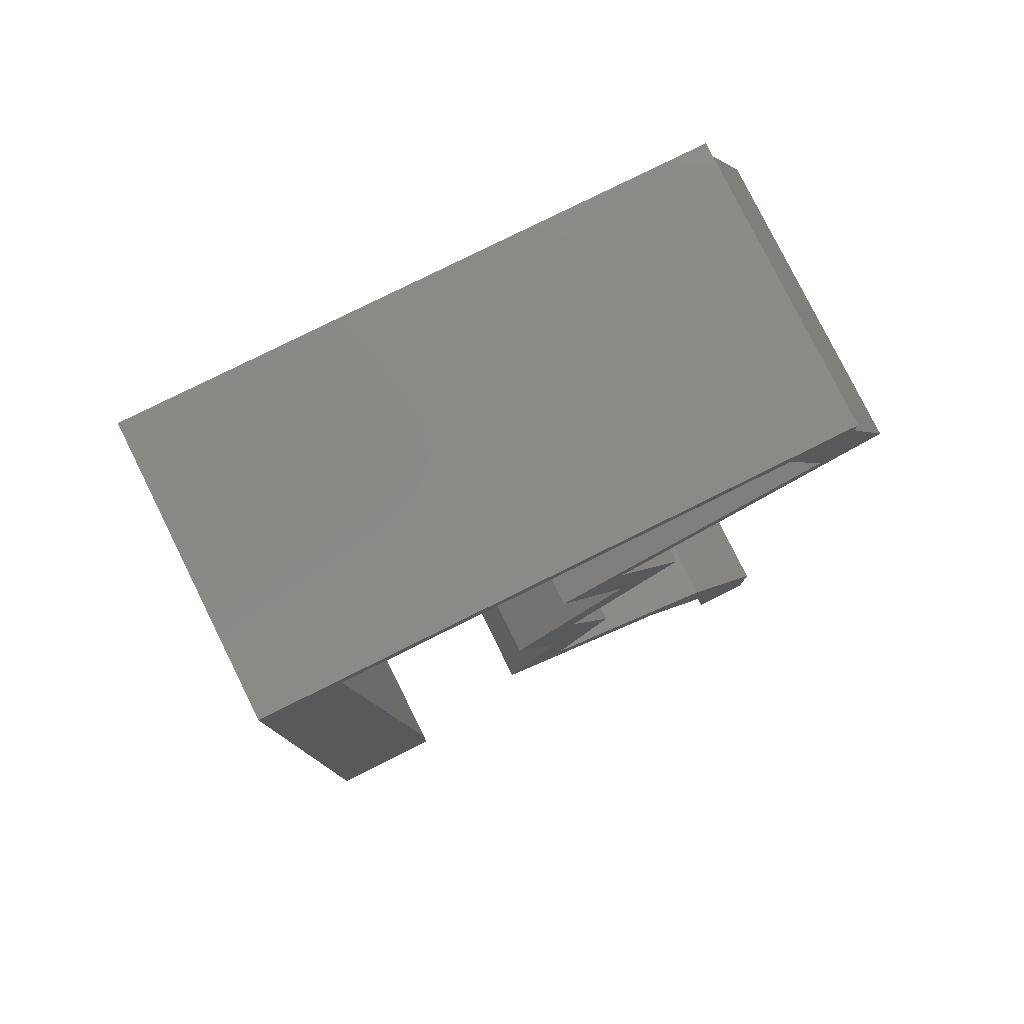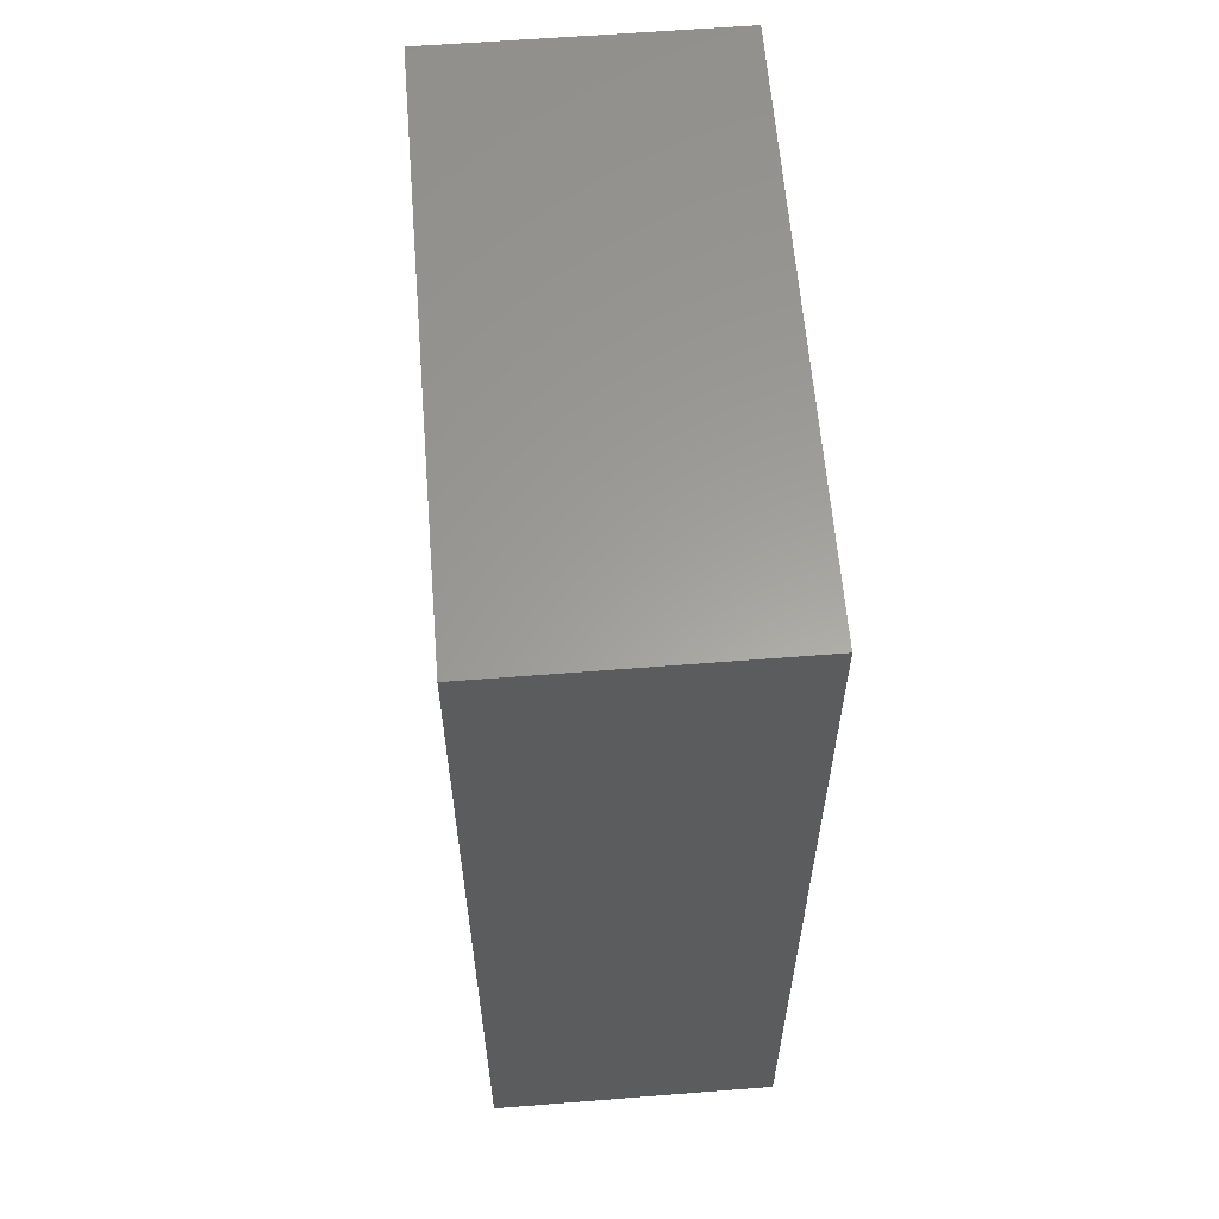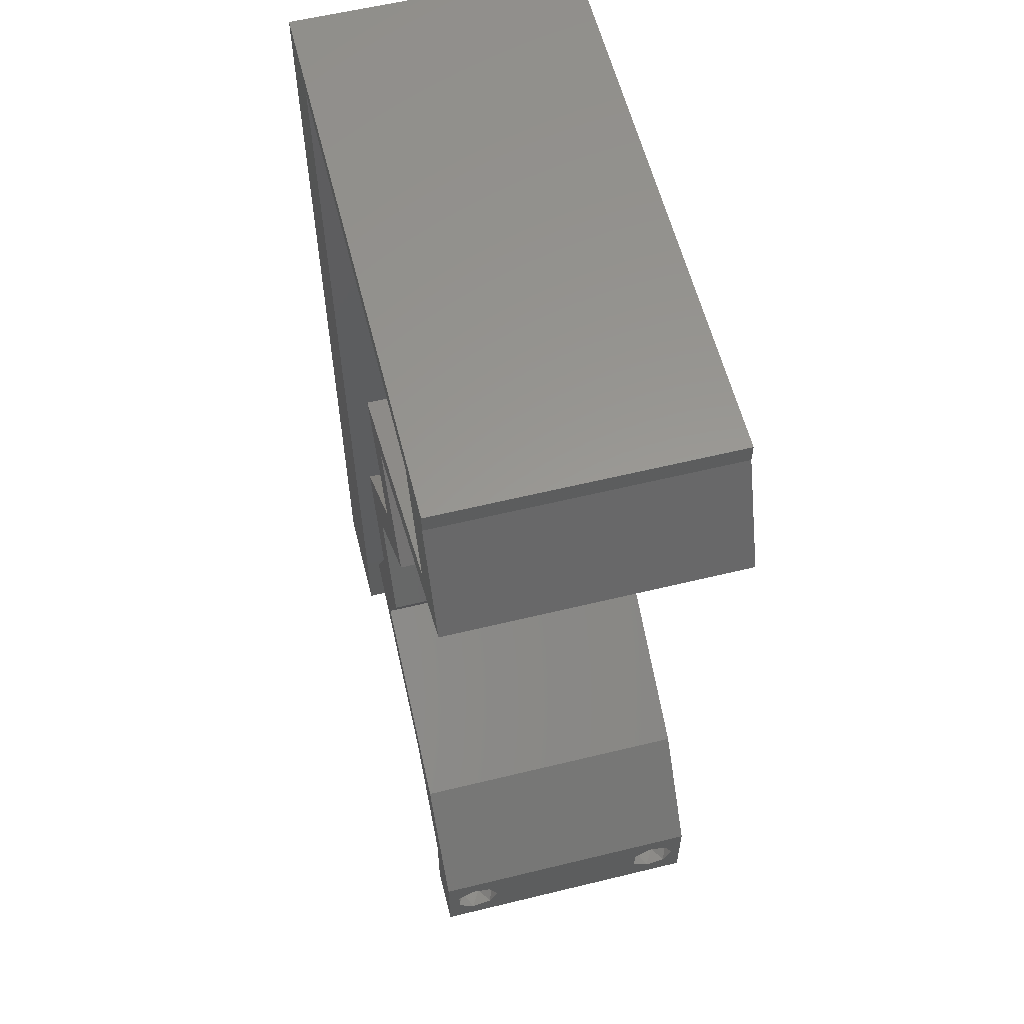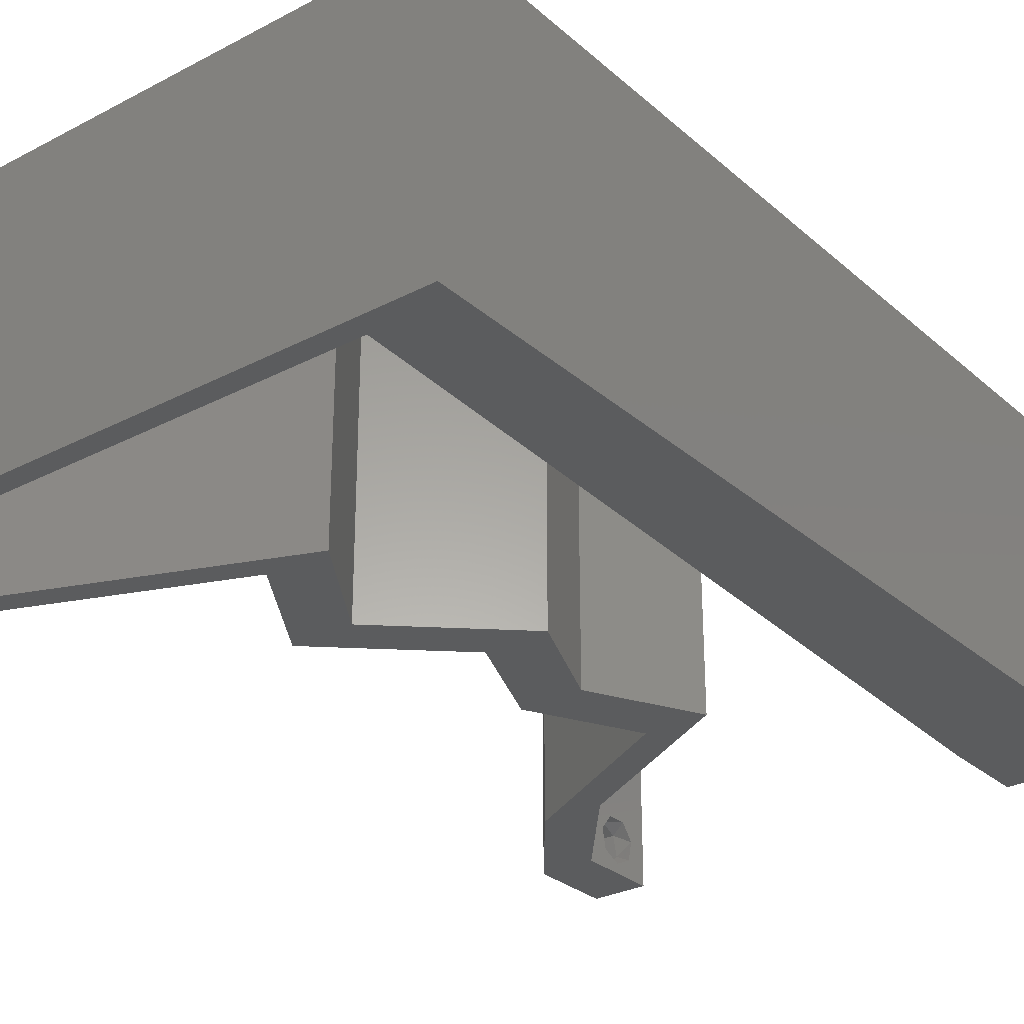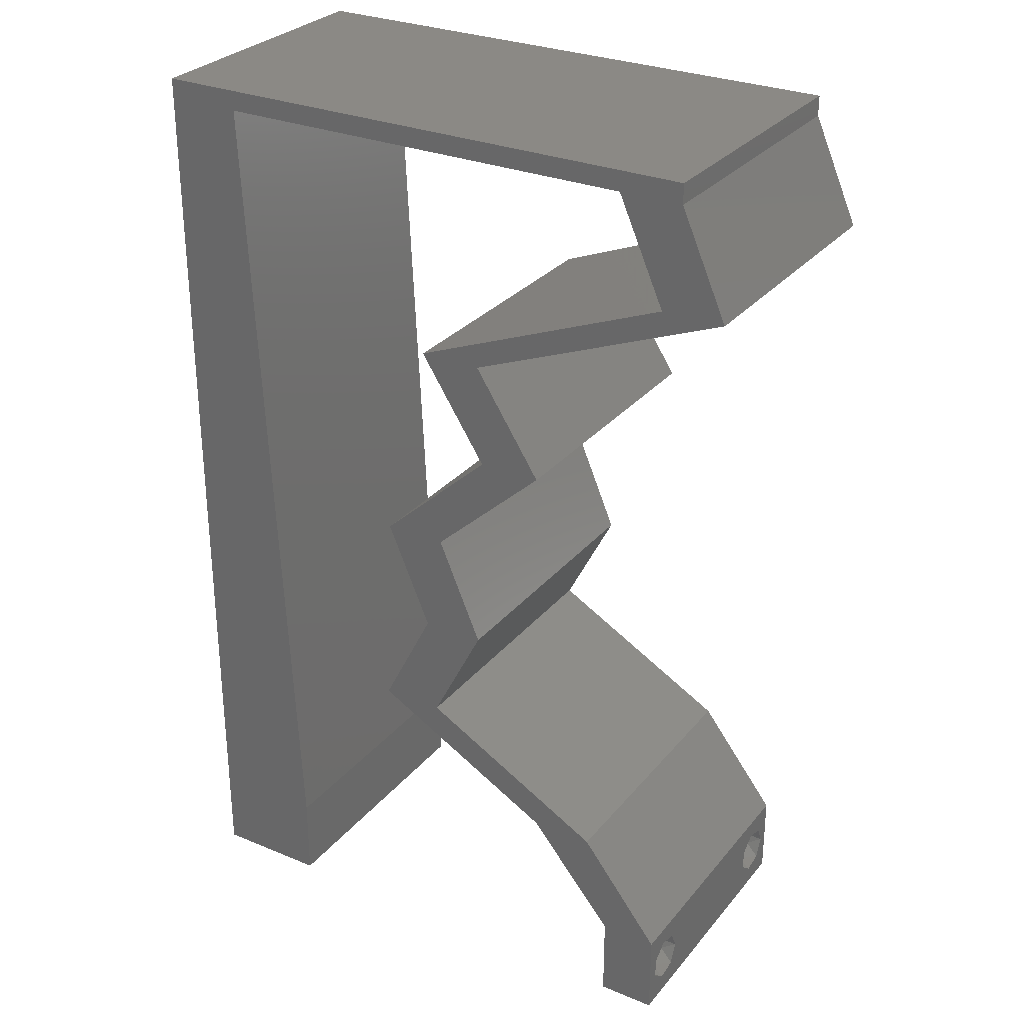
<metadata>
{"format":"stl","ext":"stl","renderer":"f3d","projection":"perspective","resolution":1024,"background":"white","views":[{"elev":79.5,"azim":-26.4,"up":"+Y"},{"elev":60.9,"azim":-94.6,"up":"+Y"},{"elev":59.0,"azim":75.9,"up":"+Y"},{"elev":-28.8,"azim":-142.0,"up":"+Z"},{"elev":29.2,"azim":31.5,"up":"+Y"}]}
</metadata>
<code>
# stl→obj: 250 verts, 504 faces
v 0.04 0 0.01
v 0.04 -0.006 0.01
v 0.04 -0.003738 0.003932
v 0.04 -0.003 0.0159
v 0.04 -0.004657 0.002778
v 0.04 -0.006 0
v 0.04 -0.004329 0.00134
v 0.04 -0.001671 0.00134
v 0.04 0 0
v 0.04 -0.001343 0.002778
v 0.04 -0.003 0.0007
v 0.04 -0.004657 0.01798
v 0.04 -0.003738 0.01913
v 0.04 -0.006 0.02
v 0.04 0 0.02
v 0.04 -0.002262 0.01913
v 0.04 -0.001343 0.01798
v 0.04 -0.001671 0.01654
v 0.04 -0.004329 0.01654
v 0.04 -0.002262 0.003932
v 0.036 -0.006 0.01
v 0.036 0 0.01
v 0.036 -0.003738 0.003932
v 0.036 -0.003 0.0159
v 0.036 -0.004657 0.002778
v 0.036 -0.004329 0.00134
v 0.036 -0.006 0
v 0.036 -0.001343 0.002778
v 0.036 0 0
v 0.036 -0.001671 0.00134
v 0.036 -0.003 0.0007
v 0.036 0 0.02
v 0.036 -0.001343 0.01798
v 0.036 -0.002262 0.01913
v 0.036 -0.006 0.02
v 0.036 -0.003738 0.01913
v 0.036 -0.004657 0.01798
v 0.036 -0.001671 0.01654
v 0.036 -0.004329 0.01654
v 0.036 -0.002262 0.003932
v 0.008 0 0.02
v 0 0 0.02
v 0.004 -0.003 0.02
v 0 -0.006 0.02
v 0.008 -0.006 0.02
v 0.003965 0.005751 0.02
v 0.00638 0.03516 0.02
v 0 0.036 0.02
v 0.003325 0.02965 0.02
v 0.00746 0.01172 0.02
v 0 0.012 0.02
v 0.003595 0.01779 0.02
v 0 0.024 0.02
v 0.00692 0.02344 0.02
v 0.038 -0.003 0.02
v 0.03559 0.0586 0.02
v 0.04 0.0586 0.02
v 0.04 0.06 0.02
v 0.03 0.06 0.02
v 0.04324 0.05128 0.02
v 0.03884 0.05128 0.02
v 0.03411 0.04761 0.02
v 0.02497 0.04395 0.02
v 0.0297 0.04761 0.02
v 0.02057 0.04395 0.02
v 0.02328 0.01099 0.02
v 0.02769 0.01099 0.02
v 0.02108 0.01465 0.02
v 0.03429 0.007325 0.02
v 0.02988 0.007325 0.02
v 0.0255 0.0586 0.02
v 0.01 0.06 0.02
v 0.0053 0.0586 0.02
v 0.0154 0.0586 0.02
v 0.02 0.06 0.02
v 0 0.048 0.02
v 0 0.06 0.02
v 0.02531 0.03663 0.02
v 0.02972 0.03663 0.02
v 0.02172 0.0293 0.02
v 0.02485 0.02198 0.02
v 0.02044 0.02198 0.02
v 0.01731 0.0293 0.02
v 0.01668 0.01465 0.02
v 0.00584 0.04688 0.02
v 0 -0.006 0.01
v 0 -0.003 0.015
v 0 0 0.01
v 0 -0.006 0
v 0 -0.003 0.005
v 0 0 0
v 0.004 -0.006 0.015
v 0.008 -0.006 0.01
v 0.004 -0.006 0.005
v 0.008 -0.006 0
v 0 0.009 0.0114
v 0 0.06 0
v 0 0.051 0.0086
v 0 0.06 0.01
v 0 0.048 0
v 0 0.0415 0.009767
v 0 0.03 0.01
v 0 0.036 0
v 0 0.024 0
v 0 0.0185 0.01023
v 0 0.012 0
v 0 0.005337 0.005128
v 0 0.05466 0.01487
v 0.008 0 0
v 0.004 -0.003 0
v 0.003965 0.005751 0
v 0.00638 0.03516 0
v 0.003325 0.02965 0
v 0.00746 0.01172 0
v 0.003595 0.01779 0
v 0.00692 0.02344 0
v 0.038 -0.003 0
v 0.03559 0.0586 0
v 0.04 0.06 0
v 0.04 0.0586 0
v 0.03 0.06 0
v 0.04324 0.05128 0
v 0.03411 0.04761 0
v 0.03884 0.05128 0
v 0.02497 0.04395 0
v 0.02057 0.04395 0
v 0.0297 0.04761 0
v 0.02108 0.01465 0
v 0.02769 0.01099 0
v 0.02328 0.01099 0
v 0.03429 0.007325 0
v 0.02988 0.007325 0
v 0.0255 0.0586 0
v 0.01 0.06 0
v 0.0154 0.0586 0
v 0.0053 0.0586 0
v 0.02 0.06 0
v 0.02972 0.03663 0
v 0.02531 0.03663 0
v 0.02172 0.0293 0
v 0.02485 0.02198 0
v 0.02044 0.02198 0
v 0.01731 0.0293 0
v 0.01668 0.01465 0
v 0.00584 0.04688 0
v 0.008 0 0.01
v 0.008 -0.003 0.015
v 0.008 -0.003 0.005
v 0.015 0.06 0.01134
v 0.025 0.06 0.008977
v 0.006575 0.06 0.007337
v 0.03344 0.06 0.01273
v 0.04 0.06 0.01
v 0.03407 0.06 0.005945
v 0.005798 0.06 0.01422
v 0.04 0.0586 0.01
v 0.04162 0.05494 0.015
v 0.04324 0.05128 0.01
v 0.04162 0.05494 0.005
v 0.02497 0.04395 0.01
v 0.03164 0.04662 0.01296
v 0.03628 0.04848 0.007539
v 0.03001 0.04597 0.005503
v 0.03784 0.04911 0.01415
v 0.02735 0.04029 0.015
v 0.02972 0.03663 0.01
v 0.02735 0.04029 0.005
v 0.02572 0.03296 0.005494
v 0.02572 0.03296 0.01448
v 0.02172 0.0293 0.01
v 0.02328 0.02564 0.015
v 0.02485 0.02198 0.01
v 0.02328 0.02564 0.005
v 0.02297 0.01831 0.015
v 0.02108 0.01465 0.01
v 0.02297 0.01831 0.005
v 0.02778 0.01093 0.007646
v 0.03429 0.007325 0.01
v 0.03025 0.009567 0.01461
v 0.0257 0.01209 0.01464
v 0.03715 0.003663 0.015
v 0.03715 0.003663 0.005
v 0.03294 0.003663 0.015
v 0.02988 0.007325 0.01
v 0.03294 0.003663 0.005
v 0.02318 0.01104 0.007646
v 0.01668 0.01465 0.01
v 0.02072 0.01241 0.01461
v 0.02526 0.009889 0.01464
v 0.01856 0.01831 0.015
v 0.02044 0.02198 0.01
v 0.01856 0.01831 0.005
v 0.01888 0.02564 0.015
v 0.01731 0.0293 0.01
v 0.01888 0.02564 0.005
v 0.02131 0.03296 0.005494
v 0.02131 0.03296 0.01448
v 0.02531 0.03663 0.01
v 0.02294 0.04029 0.015
v 0.02057 0.04395 0.01
v 0.02294 0.04029 0.005
v 0.03884 0.05128 0.01
v 0.03217 0.0486 0.01296
v 0.02753 0.04674 0.007539
v 0.0338 0.04925 0.005503
v 0.02597 0.04612 0.01415
v 0.03722 0.05494 0.015
v 0.03559 0.0586 0.01
v 0.03722 0.05494 0.005
v 0.02045 0.0586 0.01108
v 0.02897 0.0586 0.007313
v 0.01192 0.0586 0.007313
v 0.0053 0.0586 0.01
v 0.01125 0.0586 0.0141
v 0.02965 0.0586 0.0141
v 0.007595 0.00879 0.01156
v 0.005705 0.04981 0.01156
v 0.007167 0.01807 0.01026
v 0.006648 0.02934 0.01002
v 0.006132 0.04054 0.01026
v 0.005549 0.05318 0.005
v 0.0385 -0.002262 0.01607
v 0.0375 -0.003738 0.01607
v 0.03712 -0.002262 0.01607
v 0.03888 -0.003738 0.01607
v 0.03873 -0.003 0.0193
v 0.03727 -0.001671 0.01866
v 0.03875 -0.001671 0.01866
v 0.03727 -0.004329 0.01866
v 0.03875 -0.004329 0.01866
v 0.03725 -0.003 0.0193
v 0.03873 -0.004657 0.01722
v 0.03725 -0.004657 0.01722
v 0.03798 -0.00134 0.01723
v 0.03687 -0.001344 0.01722
v 0.03914 -0.001343 0.01722
v 0.0375 -0.003738 0.0008684
v 0.03727 -0.002262 0.0008684
v 0.03874 -0.002242 0.0008785
v 0.03888 -0.003738 0.0008684
v 0.03727 -0.004329 0.00346
v 0.03873 -0.003 0.0041
v 0.03875 -0.004329 0.00346
v 0.03873 -0.001343 0.002022
v 0.03727 -0.001671 0.00346
v 0.03725 -0.001343 0.002022
v 0.03725 -0.003 0.0041
v 0.03875 -0.001671 0.00346
v 0.03873 -0.004657 0.002022
v 0.03725 -0.004657 0.002022
f 1 2 3
f 1 4 2
f 5 6 7
f 8 9 10
f 11 9 8
f 7 6 11
f 12 13 14
f 15 16 17
f 13 15 14
f 16 15 13
f 6 9 11
f 10 9 1
f 1 15 18
f 18 15 17
f 2 19 14
f 19 12 14
f 2 6 5
f 18 4 1
f 4 19 2
f 20 1 3
f 10 1 20
f 3 2 5
f 21 22 23
f 24 22 21
f 25 26 27
f 28 29 30
f 27 26 31
f 30 29 31
f 32 33 34
f 35 36 37
f 35 32 36
f 36 32 34
f 32 38 33
f 29 27 31
f 28 22 29
f 35 39 21
f 37 39 35
f 22 38 32
f 27 21 25
f 21 39 24
f 24 38 22
f 25 21 23
f 23 22 40
f 40 22 28
f 41 42 43
f 44 45 43
f 42 41 46
f 47 48 49
f 50 51 46
f 51 50 52
f 53 54 49
f 54 53 52
f 35 14 55
f 45 41 43
f 42 44 43
f 56 57 58
f 15 32 55
f 51 42 46
f 59 56 58
f 60 61 62
f 63 64 65
f 64 63 62
f 66 67 68
f 69 67 70
f 14 15 55
f 32 35 55
f 67 66 70
f 62 61 64
f 59 71 56
f 72 73 74
f 41 50 46
f 53 51 52
f 48 53 49
f 75 72 74
f 59 75 71
f 75 74 71
f 54 47 49
f 50 54 52
f 76 73 77
f 73 72 77
f 57 61 60
f 56 61 57
f 63 78 79
f 65 78 63
f 79 78 80
f 81 80 82
f 80 83 82
f 78 83 80
f 68 81 82
f 84 68 82
f 66 68 84
f 15 69 32
f 32 69 70
f 73 76 85
f 76 48 85
f 85 48 47
f 86 87 88
f 42 87 44
f 89 90 91
f 88 90 86
f 44 87 86
f 88 87 42
f 86 90 89
f 91 90 88
f 45 92 93
f 86 92 44
f 89 94 86
f 93 94 95
f 44 92 45
f 93 92 86
f 95 94 89
f 86 94 93
f 42 96 88
f 97 98 99
f 100 98 97
f 51 96 42
f 101 102 48
f 103 102 101
f 103 101 100
f 48 102 53
f 104 102 103
f 105 102 104
f 53 105 51
f 76 101 48
f 106 105 104
f 53 102 105
f 91 107 106
f 77 108 76
f 76 98 101
f 106 96 105
f 106 107 96
f 76 108 98
f 105 96 51
f 101 98 100
f 99 108 77
f 88 107 91
f 96 107 88
f 98 108 99
f 109 110 91
f 89 110 95
f 91 111 109
f 112 113 103
f 114 111 106
f 106 115 114
f 104 113 116
f 116 115 104
f 27 117 6
f 95 110 109
f 91 110 89
f 118 119 120
f 9 117 29
f 106 111 91
f 121 119 118
f 122 123 124
f 125 126 127
f 127 123 125
f 128 129 130
f 131 132 129
f 6 117 9
f 29 117 27
f 129 132 130
f 123 127 124
f 121 118 133
f 134 135 136
f 109 111 114
f 104 115 106
f 103 113 104
f 135 134 137
f 121 133 137
f 137 133 135
f 116 113 112
f 114 115 116
f 100 97 136
f 136 97 134
f 124 120 122
f 118 120 124
f 125 138 139
f 126 125 139
f 138 140 139
f 141 142 140
f 140 142 143
f 139 140 143
f 128 142 141
f 144 142 128
f 130 144 128
f 9 29 131
f 29 132 131
f 145 100 136
f 103 100 145
f 145 112 103
f 146 147 93
f 45 147 41
f 109 148 95
f 93 148 146
f 41 147 146
f 93 147 45
f 95 148 93
f 146 148 109
f 134 149 137
f 59 150 75
f 149 150 137
f 75 150 149
f 134 151 149
f 59 152 150
f 137 150 121
f 75 149 72
f 97 151 134
f 99 151 97
f 58 152 59
f 153 152 58
f 150 154 121
f 149 155 72
f 152 154 150
f 151 155 149
f 121 154 119
f 119 154 153
f 77 155 99
f 72 155 77
f 99 155 151
f 153 154 152
f 153 58 57
f 156 153 57
f 120 119 153
f 120 153 156
f 57 157 156
f 158 157 60
f 156 159 120
f 122 159 158
f 156 157 158
f 60 157 57
f 120 159 122
f 158 159 156
f 160 161 63
f 122 162 123
f 158 162 122
f 63 161 62
f 125 163 160
f 60 164 158
f 123 163 125
f 62 164 60
f 160 163 161
f 164 162 158
f 161 163 162
f 162 163 123
f 164 161 162
f 62 161 164
f 63 165 160
f 166 165 79
f 138 167 166
f 160 167 125
f 79 165 63
f 160 165 166
f 125 167 138
f 166 167 160
f 138 168 140
f 80 169 79
f 79 169 166
f 170 169 80
f 169 168 166
f 170 168 169
f 166 168 138
f 140 168 170
f 80 171 170
f 172 171 81
f 141 173 172
f 170 173 140
f 81 171 80
f 170 171 172
f 172 173 170
f 140 173 141
f 81 174 172
f 175 174 68
f 172 176 141
f 128 176 175
f 172 174 175
f 68 174 81
f 141 176 128
f 175 176 172
f 129 177 131
f 128 177 129
f 131 177 178
f 175 177 128
f 178 179 69
f 68 180 175
f 67 180 68
f 69 179 67
f 180 179 177
f 67 179 180
f 180 177 175
f 177 179 178
f 69 181 178
f 1 181 15
f 178 182 131
f 9 182 1
f 178 181 1
f 15 181 69
f 131 182 9
f 1 182 178
f 2 14 35
f 21 2 35
f 27 6 2
f 27 2 21
f 32 183 22
f 184 183 70
f 22 185 29
f 132 185 184
f 22 183 184
f 70 183 32
f 29 185 132
f 184 185 22
f 130 186 144
f 132 186 130
f 144 186 187
f 184 186 132
f 187 188 84
f 70 189 184
f 66 189 70
f 84 188 66
f 189 188 186
f 66 188 189
f 189 186 184
f 186 188 187
f 84 190 187
f 191 190 82
f 187 192 144
f 142 192 191
f 82 190 84
f 187 190 191
f 191 192 187
f 144 192 142
f 82 193 191
f 194 193 83
f 191 195 142
f 143 195 194
f 83 193 82
f 191 193 194
f 142 195 143
f 194 195 191
f 143 196 139
f 78 197 83
f 83 197 194
f 198 197 78
f 198 196 197
f 197 196 194
f 194 196 143
f 139 196 198
f 78 199 198
f 200 199 65
f 198 201 139
f 126 201 200
f 65 199 78
f 198 199 200
f 200 201 198
f 139 201 126
f 202 203 61
f 126 204 127
f 200 204 126
f 61 203 64
f 124 205 202
f 65 206 200
f 127 205 124
f 64 206 65
f 202 205 203
f 206 204 200
f 203 205 204
f 204 205 127
f 206 203 204
f 64 203 206
f 61 207 202
f 208 207 56
f 202 209 124
f 118 209 208
f 202 207 208
f 56 207 61
f 124 209 118
f 208 209 202
f 133 210 135
f 133 211 210
f 210 212 135
f 74 210 71
f 136 212 213
f 208 211 118
f 135 212 136
f 118 211 133
f 74 214 210
f 210 215 71
f 210 214 212
f 211 215 210
f 73 214 74
f 71 215 56
f 56 215 208
f 213 214 73
f 212 214 213
f 208 215 211
f 114 216 109
f 73 217 213
f 146 216 41
f 85 217 73
f 41 216 50
f 50 218 54
f 218 219 54
f 116 218 114
f 116 219 218
f 54 219 47
f 219 220 47
f 47 220 85
f 112 219 116
f 145 220 112
f 112 220 219
f 218 216 114
f 145 217 220
f 136 221 145
f 145 221 217
f 50 216 218
f 220 217 85
f 213 221 136
f 217 221 213
f 109 216 146
f 24 4 222
f 4 24 223
f 24 222 224
f 4 223 225
f 226 227 228
f 229 226 230
f 226 229 231
f 227 226 231
f 232 229 230
f 229 232 233
f 232 223 233
f 224 234 235
f 222 234 224
f 223 232 225
f 16 13 226
f 34 33 227
f 37 36 229
f 16 226 228
f 226 13 230
f 34 227 231
f 229 36 231
f 17 16 228
f 13 12 230
f 36 34 231
f 37 229 233
f 223 39 233
f 39 37 233
f 12 19 232
f 228 227 234
f 12 232 230
f 222 18 236
f 234 222 236
f 227 33 235
f 17 228 236
f 232 19 225
f 4 18 222
f 24 39 223
f 234 227 235
f 38 24 224
f 19 4 225
f 228 234 236
f 38 224 235
f 33 38 235
f 18 17 236
f 11 31 237
f 31 11 238
f 238 11 239
f 11 237 240
f 241 242 243
f 244 245 246
f 242 241 247
f 245 244 248
f 245 242 247
f 242 245 248
f 238 244 246
f 249 241 243
f 241 249 250
f 244 238 239
f 249 237 250
f 237 249 240
f 40 28 245
f 20 3 242
f 25 23 241
f 8 10 244
f 245 28 246
f 242 3 243
f 20 242 248
f 40 245 247
f 244 10 248
f 241 23 247
f 28 30 246
f 3 5 243
f 23 40 247
f 10 20 248
f 30 31 238
f 25 241 250
f 30 238 246
f 237 26 250
f 26 25 250
f 5 7 249
f 5 249 243
f 8 244 239
f 249 7 240
f 31 26 237
f 7 11 240
f 11 8 239

</code>
